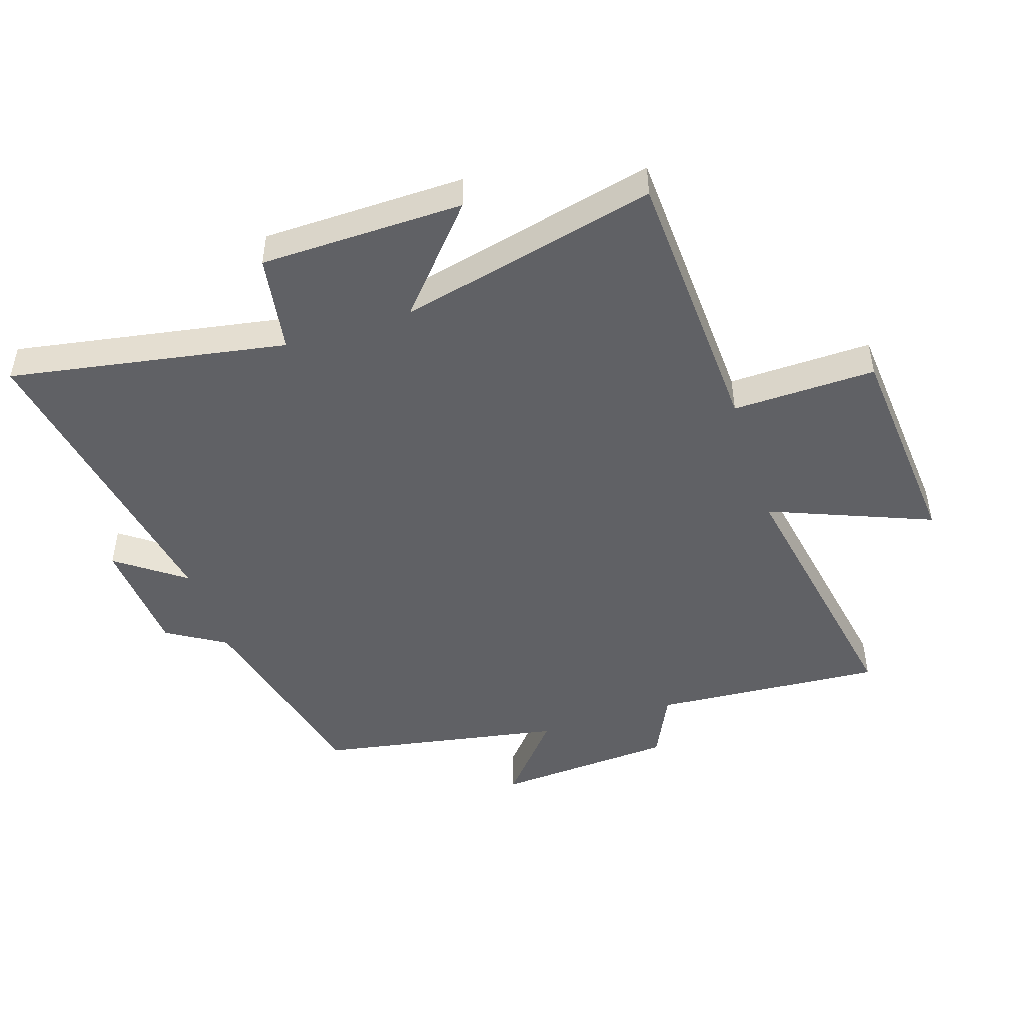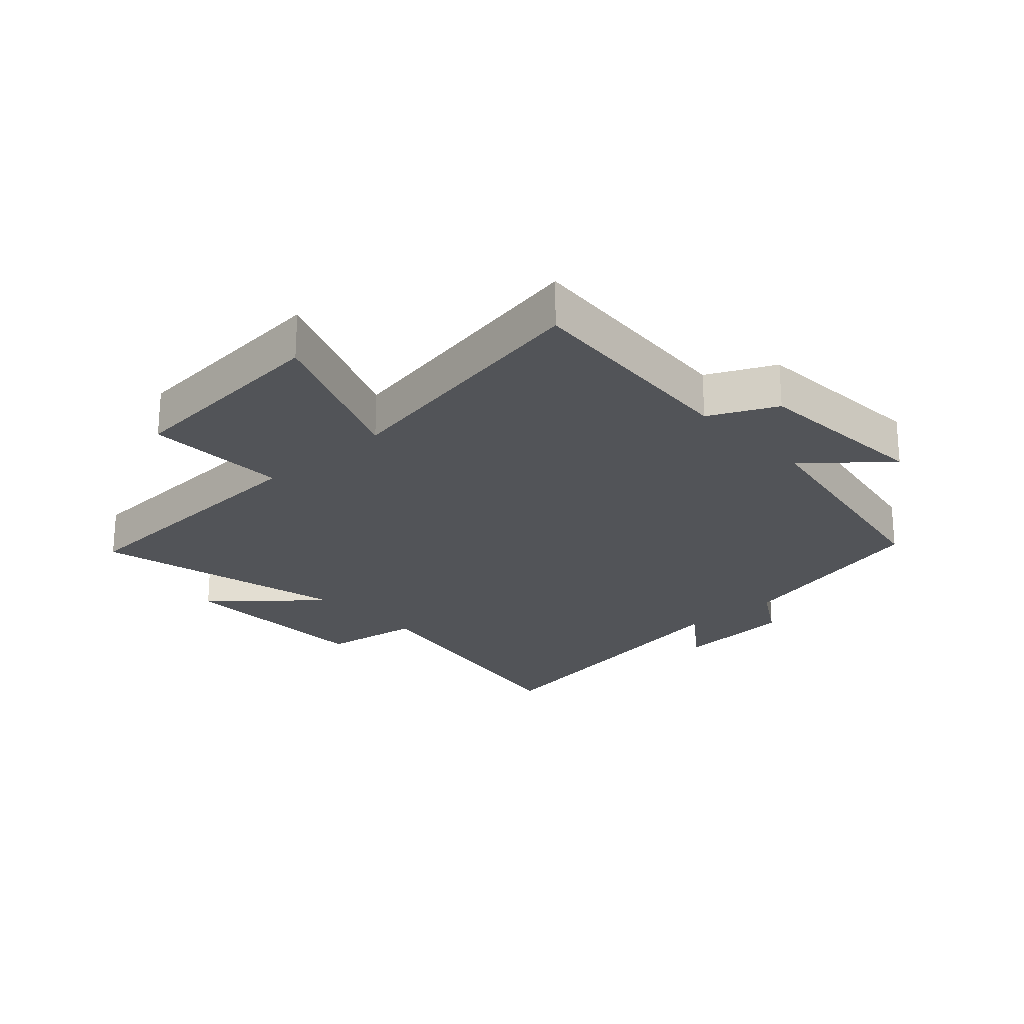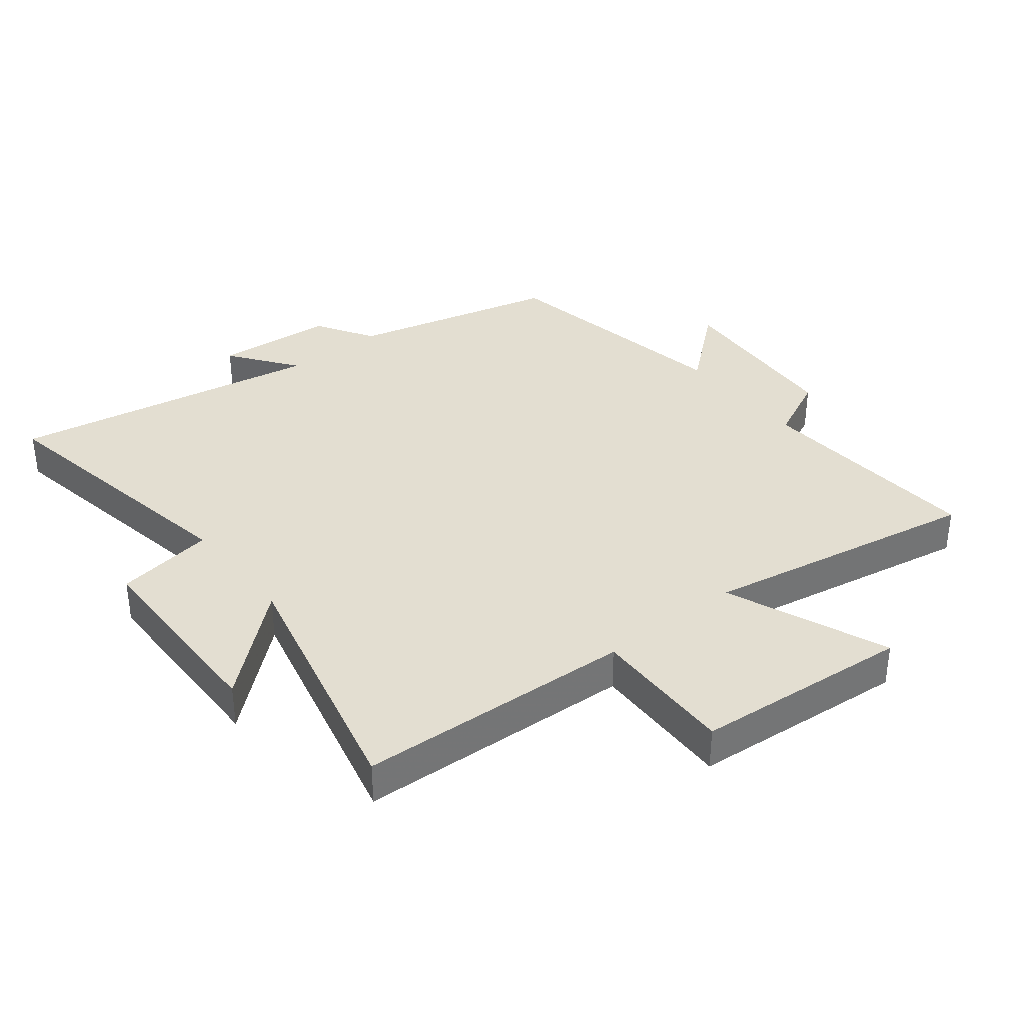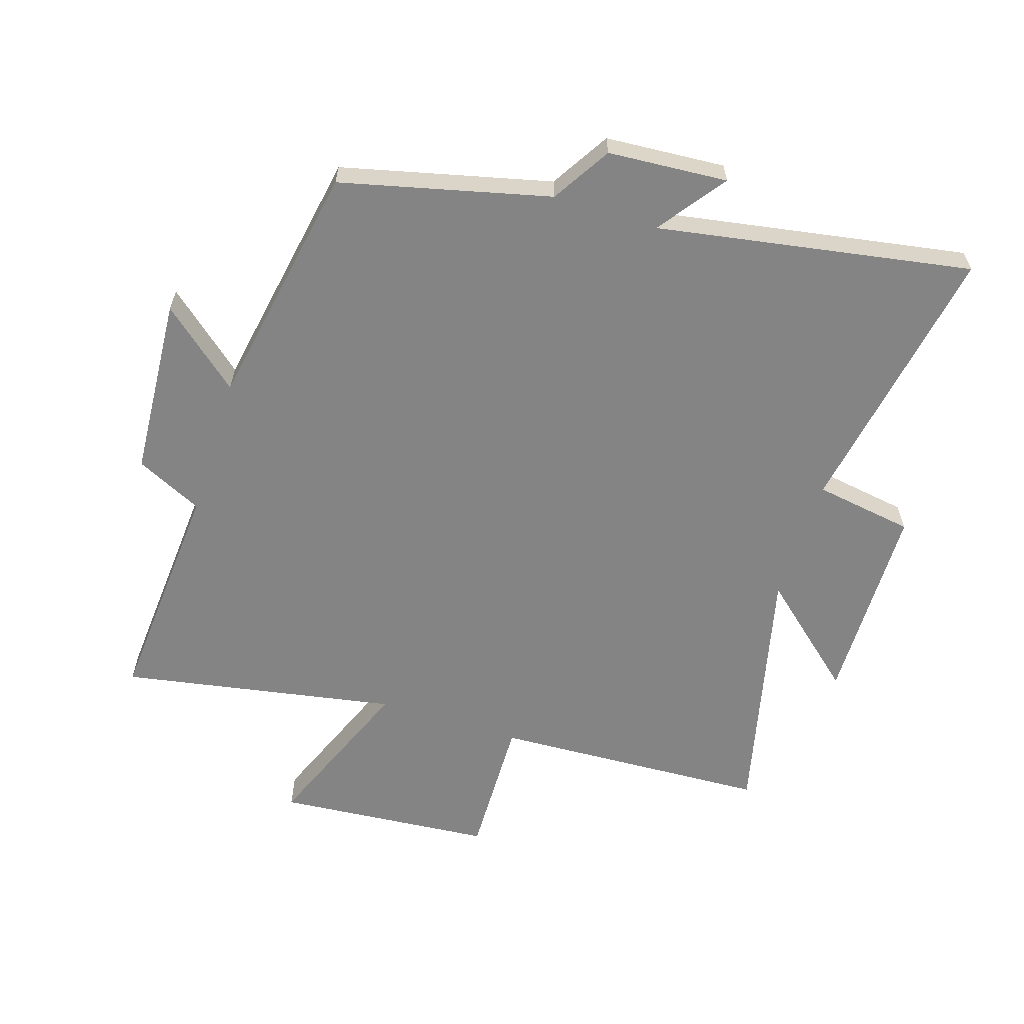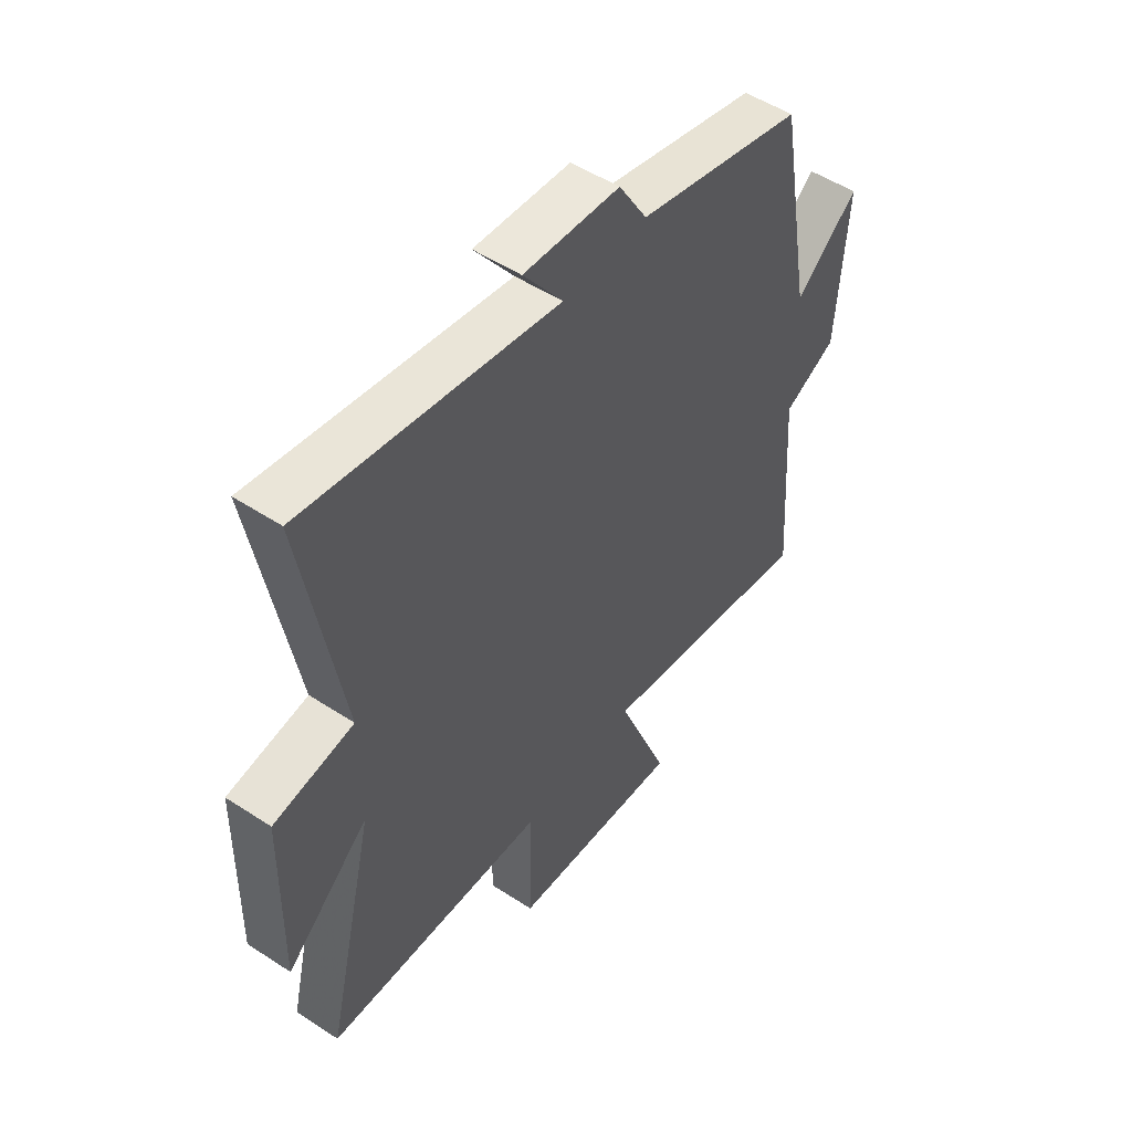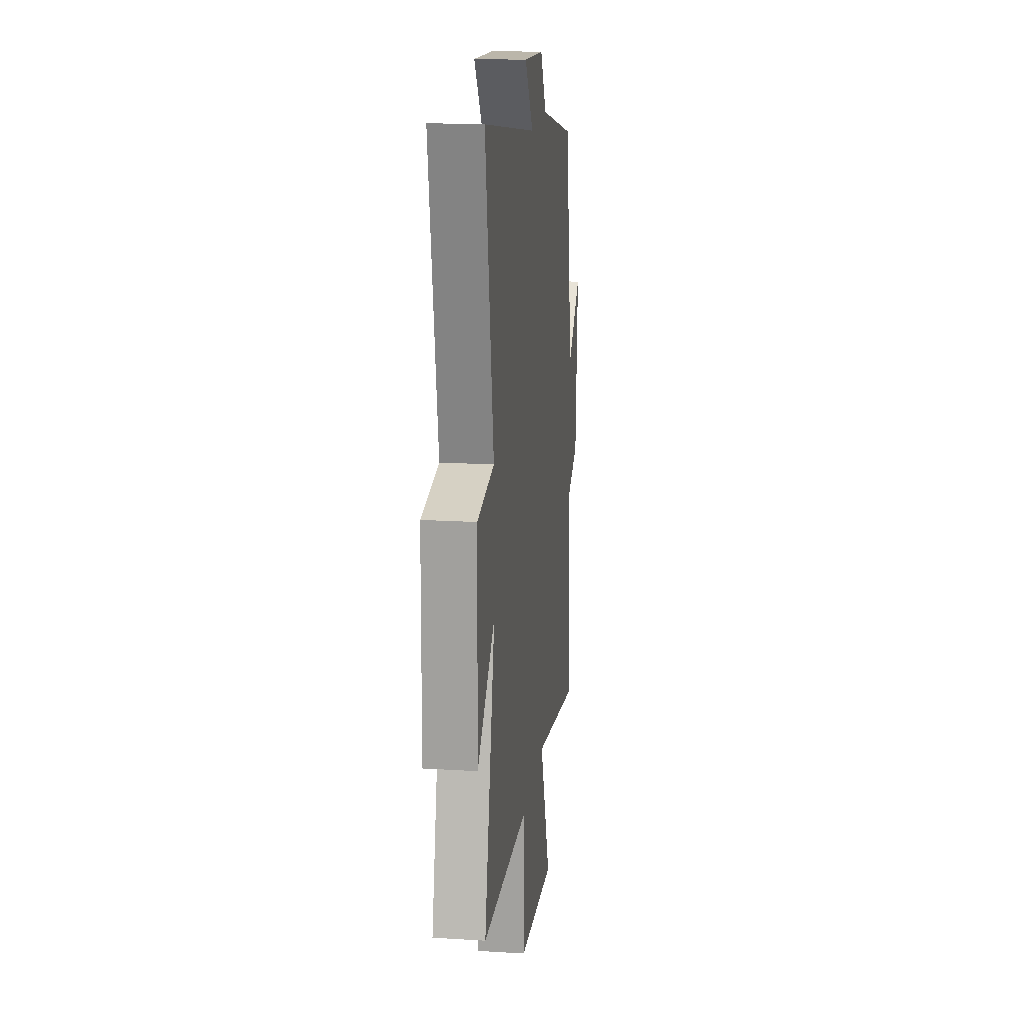
<metadata>
{"format":"obj","ext":"obj","renderer":"f3d","projection":"perspective","resolution":1024,"background":"white","views":[{"elev":-47.5,"azim":107.9,"up":"+Y"},{"elev":-23.2,"azim":-137.5,"up":"+Y"},{"elev":36.0,"azim":141.5,"up":"+Y"},{"elev":-61.3,"azim":-17.8,"up":"+Y"},{"elev":51.5,"azim":125.4,"up":"+Z"},{"elev":18.0,"azim":96.9,"up":"+Z"}]}
</metadata>
<code>
v 0.599 0.07 -0.478
v 0.155 0.07 -0.5
v 0.161 0.07 -0.73
v -0.187 0.07 -0.76
v -0.083 0.07 -0.5
v -0.526 0.07 -0.581
v -0.5 0.07 -0.211
v -0.607 0.07 -0.16
v -0.627 0.07 0.13
v -0.5 0.07 0.023
v -0.43 0.07 0.418
v -0.096 0.07 0.5
v -0.039 0.07 0.594
v 0.153 0.07 0.608
v 0.074 0.07 0.5
v 0.577 0.07 0.588
v 0.5 0.07 0.144
v 0.659 0.07 0.119
v 0.665 0.07 -0.207
v 0.5 0.07 -0.064
v 0.599 0 -0.478
v 0.155 0 -0.5
v 0.161 0 -0.73
v -0.187 0 -0.76
v -0.083 0 -0.5
v -0.526 0 -0.581
v -0.5 0 -0.211
v -0.607 0 -0.16
v -0.627 0 0.13
v -0.5 0 0.023
v -0.43 0 0.418
v -0.096 0 0.5
v -0.039 0 0.594
v 0.153 0 0.608
v 0.074 0 0.5
v 0.577 0 0.588
v 0.5 0 0.144
v 0.659 0 0.119
v 0.665 0 -0.207
v 0.5 0 -0.064
f 17 18 19 20
f 15 16 17
f 15 17 20
f 12 13 14 15
f 20 1 2
f 15 20 2
f 12 15 2
f 11 12 2
f 10 11 2
f 7 8 9 10
f 5 6 7
f 5 7 10 2
f 2 3 4 5
f 40 39 38 37
f 37 36 35
f 40 37 35
f 35 34 33 32
f 22 21 40
f 22 40 35
f 22 35 32
f 22 32 31
f 22 31 30
f 30 29 28 27
f 27 26 25
f 22 30 27 25
f 25 24 23 22
f 1 21 22 2
f 2 22 23 3
f 3 23 24 4
f 4 24 25 5
f 5 25 26 6
f 6 26 27 7
f 7 27 28 8
f 8 28 29 9
f 9 29 30 10
f 10 30 31 11
f 11 31 32 12
f 12 32 33 13
f 13 33 34 14
f 14 34 35 15
f 15 35 36 16
f 16 36 37 17
f 17 37 38 18
f 18 38 39 19
f 19 39 40 20
f 20 40 21 1

</code>
